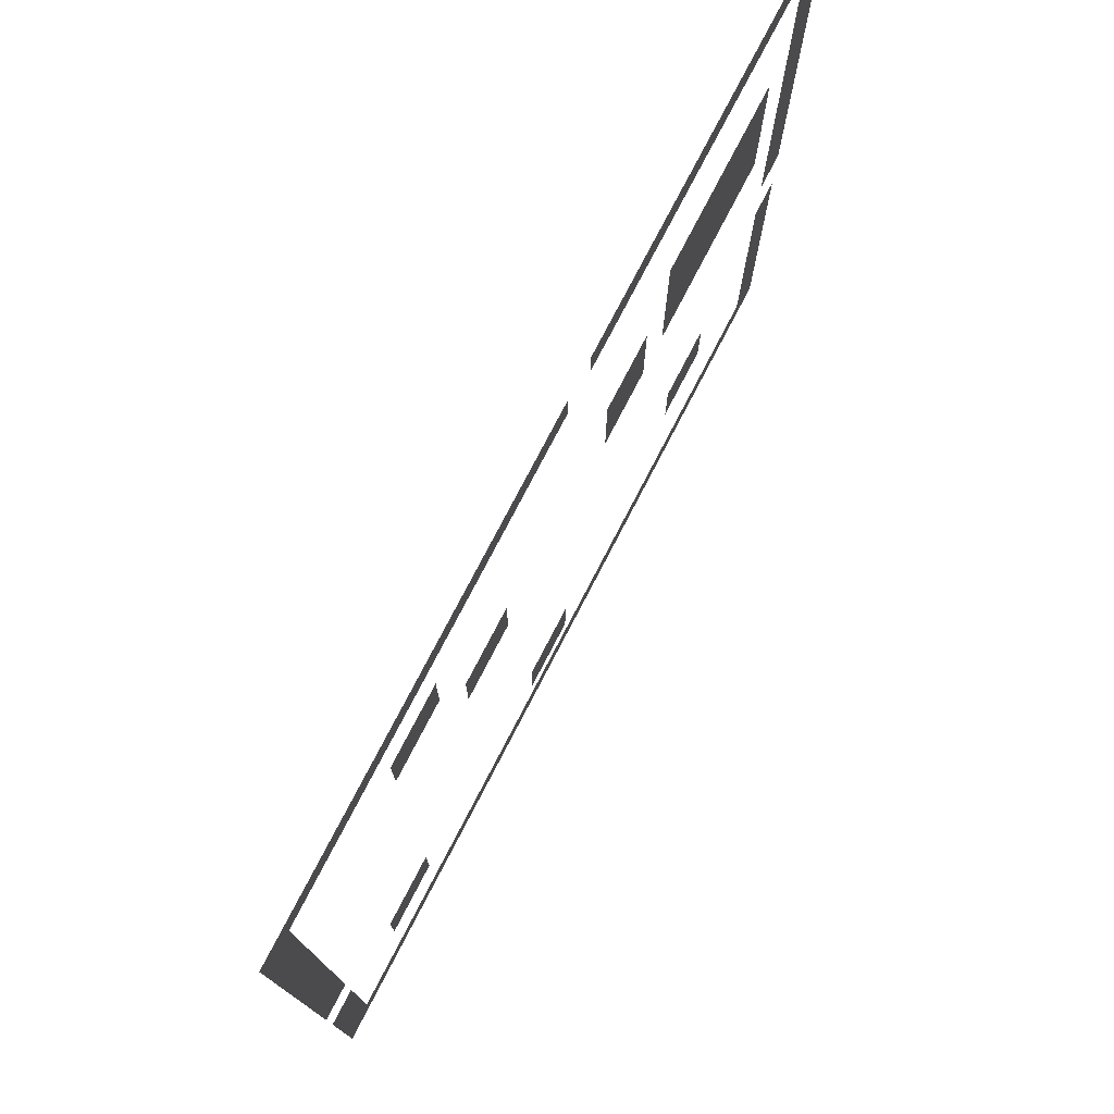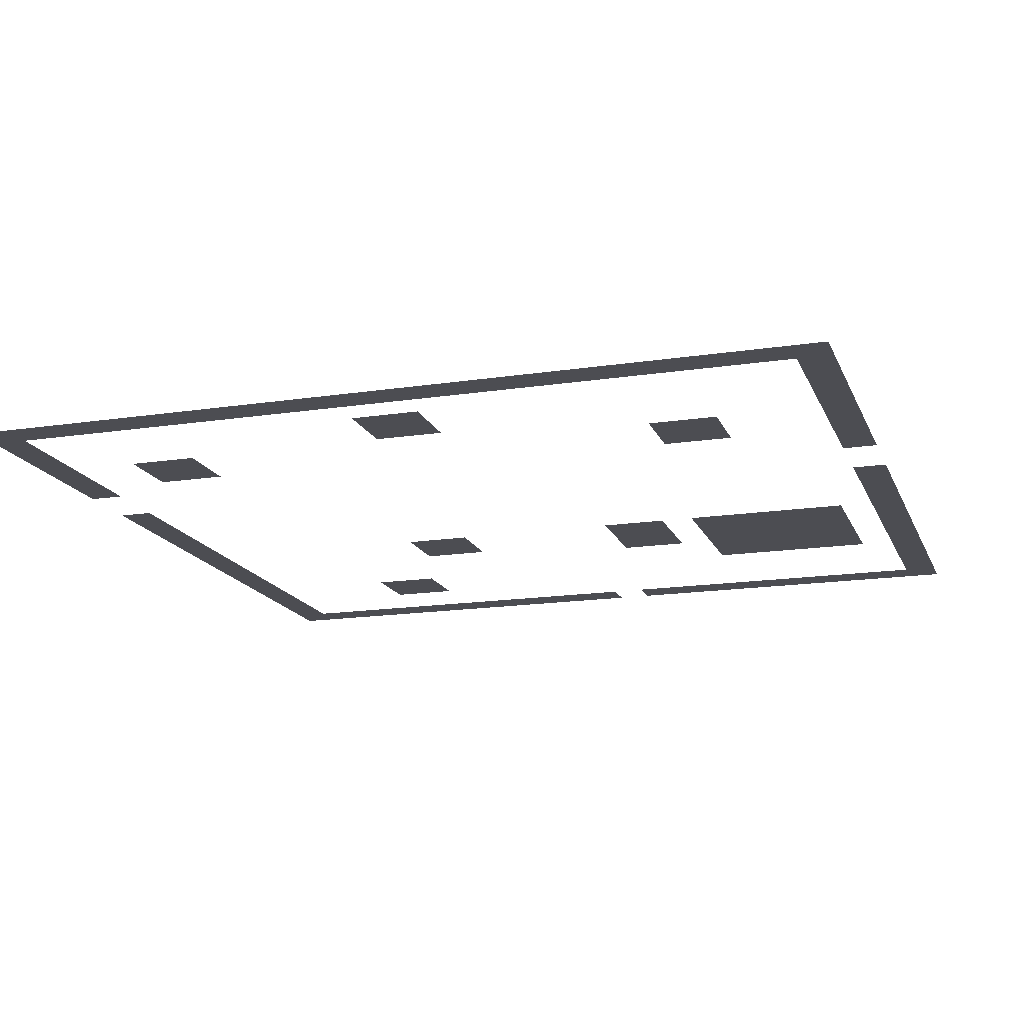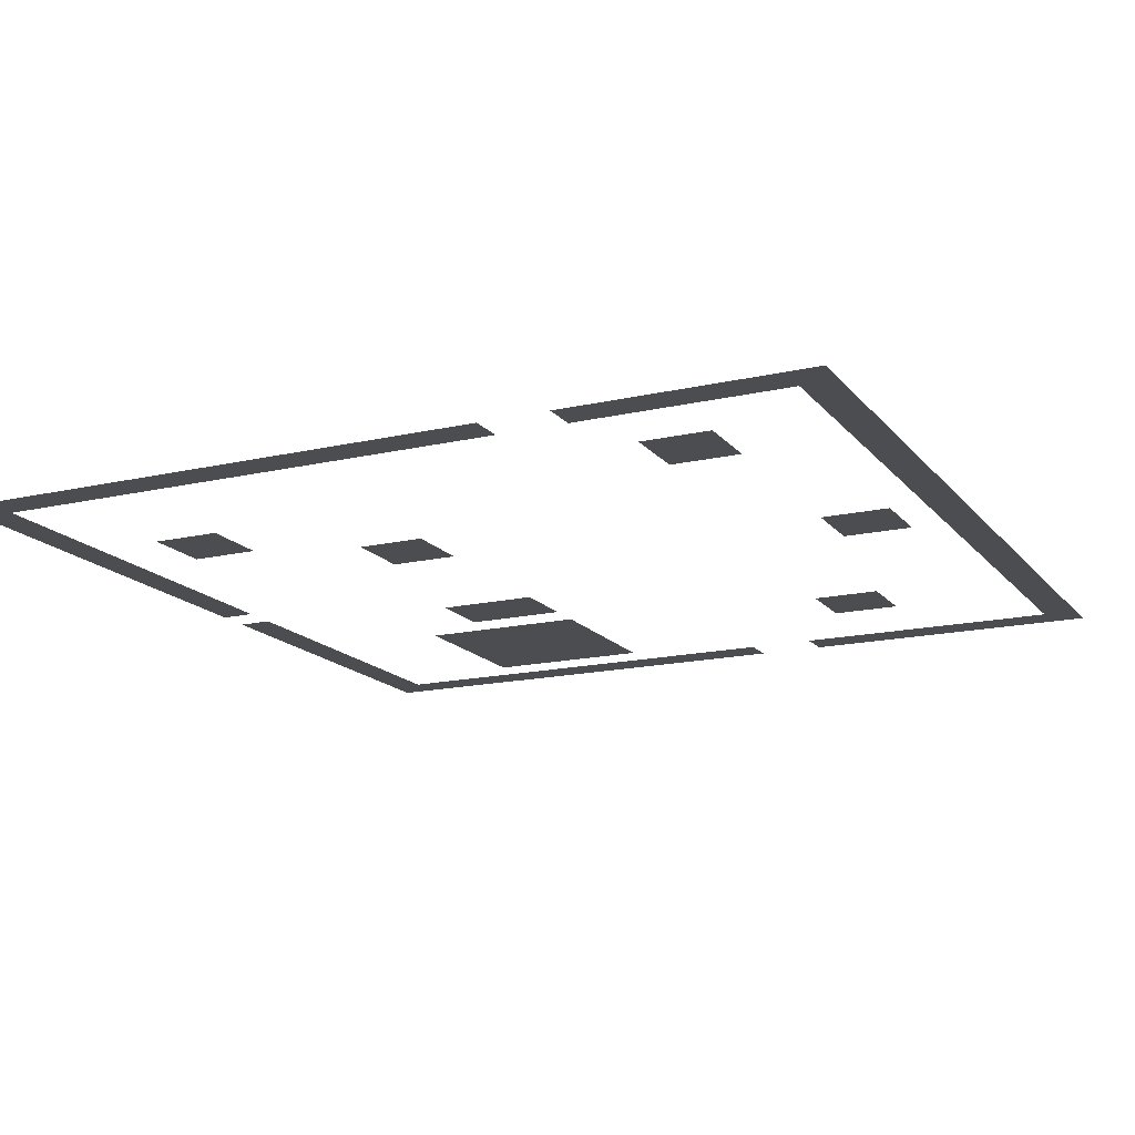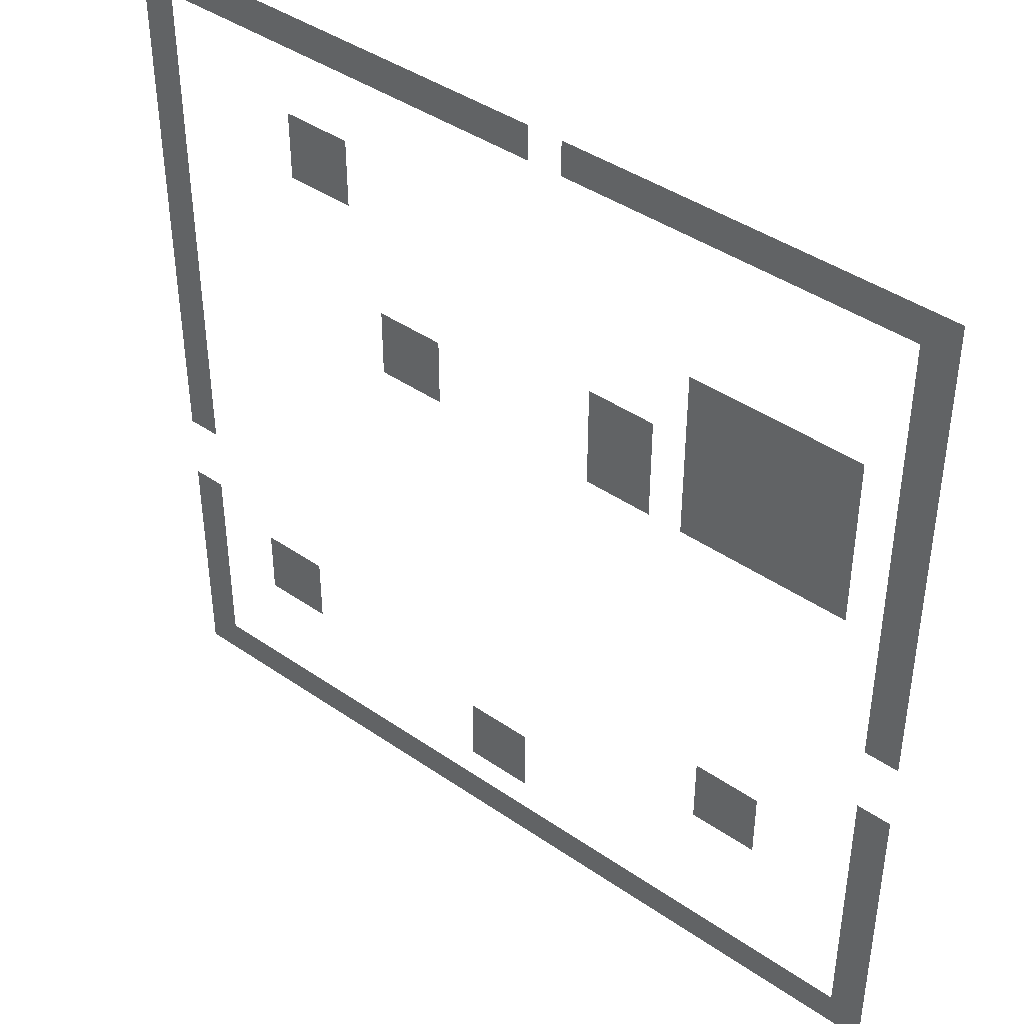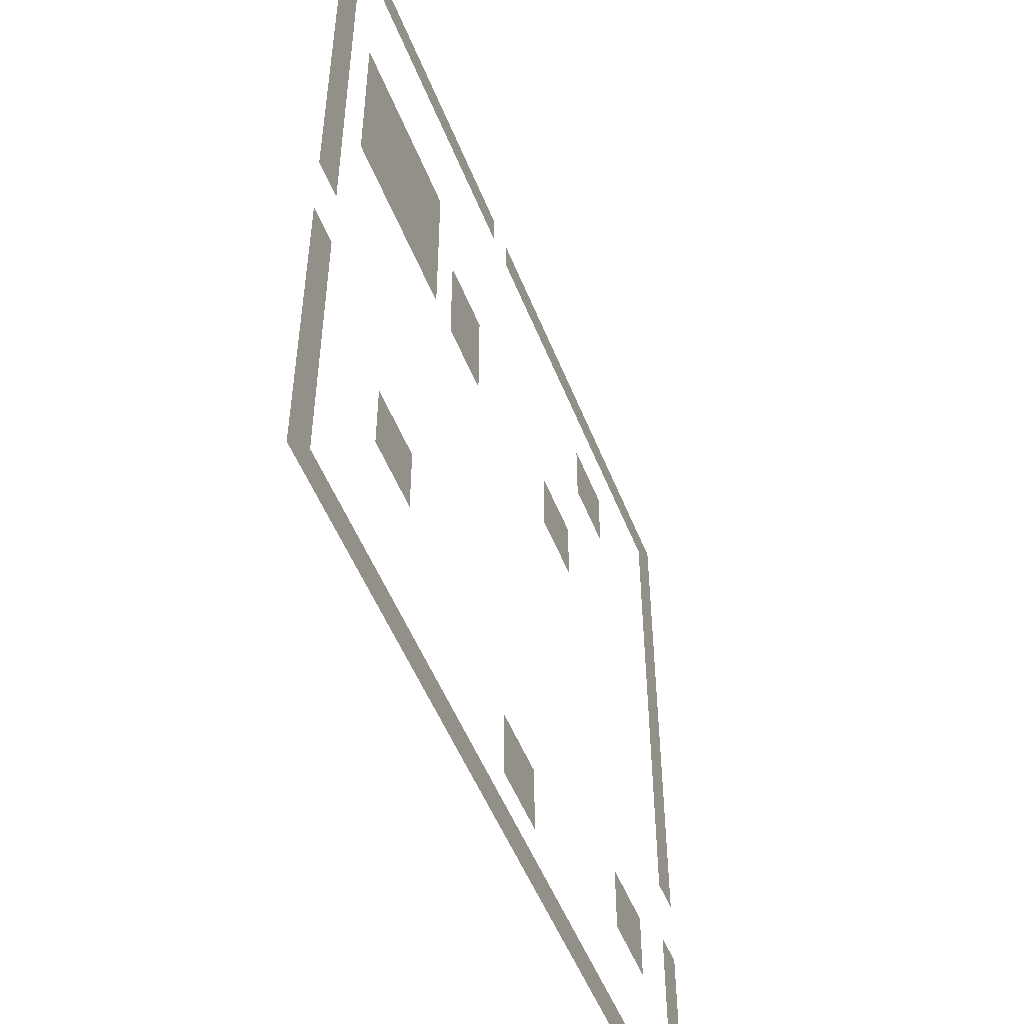
<metadata>
{"format":"obj","ext":"obj","renderer":"f3d","projection":"perspective","resolution":1024,"background":"white","views":[{"elev":77.2,"azim":-62.5,"up":"+Y"},{"elev":-16.3,"azim":17.5,"up":"+Z"},{"elev":-16.1,"azim":-64.5,"up":"+Z"},{"elev":42.0,"azim":39.7,"up":"+Y"},{"elev":-51.8,"azim":111.3,"up":"+Y"}]}
</metadata>
<code>
v 0 -1 0
v -1 -1 0
v -1 0 0
v 0 0 0
v -1 -1 0
v -2 -1 0
v -2 0 0
v -1 0 0
v -2 -1 0
v -3 -1 0
v -3 0 0
v -2 0 0
v -3 -1 0
v -4 -1 0
v -4 0 0
v -3 0 0
v -4 -1 0
v -5 -1 0
v -5 0 0
v -4 0 0
v -5 -1 0
v -6 -1 0
v -6 0 0
v -5 0 0
v -6 -1 0
v -7 -1 0
v -7 0 0
v -6 0 0
v -7 -1 0
v -8 -1 0
v -8 0 0
v -7 0 0
v -8 -1 0
v -9 -1 0
v -9 0 0
v -8 0 0
v -9 -1 0
v -10 -1 0
v -10 0 0
v -9 0 0
v -10 -1 0
v -11 -1 0
v -11 0 0
v -10 0 0
v -12 -1 0
v -13 -1 0
v -13 0 0
v -12 0 0
v -13 -1 0
v -14 -1 0
v -14 0 0
v -13 0 0
v -14 -1 0
v -15 -1 0
v -15 0 0
v -14 0 0
v -15 -1 0
v -16 -1 0
v -16 0 0
v -15 0 0
v -16 -1 0
v -17 -1 0
v -17 0 0
v -16 0 0
v -17 -1 0
v -18 -1 0
v -18 0 0
v -17 0 0
v -18 -1 0
v -19 -1 0
v -19 0 0
v -18 0 0
v -19 -1 0
v -20 -1 0
v -20 0 0
v -19 0 0
v -20 -1 0
v -21 -1 0
v -21 0 0
v -20 0 0
v -21 -1 0
v -22 -1 0
v -22 0 0
v -21 0 0
v -22 -1 0
v -23 -1 0
v -23 0 0
v -22 0 0
v -23 -1 0
v -24 -1 0
v -24 0 0
v -23 0 0
v -24 -1 0
v -25 -1 0
v -25 0 0
v -24 0 0
v 0 -2 0
v -1 -2 0
v -1 -1 0
v 0 -1 0
v -24 -2 0
v -25 -2 0
v -25 -1 0
v -24 -1 0
v 0 -3 0
v -1 -3 0
v -1 -2 0
v 0 -2 0
v -24 -3 0
v -25 -3 0
v -25 -2 0
v -24 -2 0
v 0 -4 0
v -1 -4 0
v -1 -3 0
v 0 -3 0
v -18 -4 0
v -19 -4 0
v -19 -3 0
v -18 -3 0
v -19 -4 0
v -20 -4 0
v -20 -3 0
v -19 -3 0
v -24 -4 0
v -25 -4 0
v -25 -3 0
v -24 -3 0
v 0 -5 0
v -1 -5 0
v -1 -4 0
v 0 -4 0
v -18 -5 0
v -19 -5 0
v -19 -4 0
v -18 -4 0
v -19 -5 0
v -20 -5 0
v -20 -4 0
v -19 -4 0
v -24 -5 0
v -25 -5 0
v -25 -4 0
v -24 -4 0
v 0 -6 0
v -1 -6 0
v -1 -5 0
v 0 -5 0
v -2 -6 0
v -3 -6 0
v -3 -5 0
v -2 -5 0
v -3 -6 0
v -4 -6 0
v -4 -5 0
v -3 -5 0
v -4 -6 0
v -5 -6 0
v -5 -5 0
v -4 -5 0
v -5 -6 0
v -6 -6 0
v -6 -5 0
v -5 -5 0
v -6 -6 0
v -7 -6 0
v -7 -5 0
v -6 -5 0
v -24 -6 0
v -25 -6 0
v -25 -5 0
v -24 -5 0
v 0 -7 0
v -1 -7 0
v -1 -6 0
v 0 -6 0
v -2 -7 0
v -3 -7 0
v -3 -6 0
v -2 -6 0
v -3 -7 0
v -4 -7 0
v -4 -6 0
v -3 -6 0
v -4 -7 0
v -5 -7 0
v -5 -6 0
v -4 -6 0
v -5 -7 0
v -6 -7 0
v -6 -6 0
v -5 -6 0
v -6 -7 0
v -7 -7 0
v -7 -6 0
v -6 -6 0
v -24 -7 0
v -25 -7 0
v -25 -6 0
v -24 -6 0
v 0 -8 0
v -1 -8 0
v -1 -7 0
v 0 -7 0
v -2 -8 0
v -3 -8 0
v -3 -7 0
v -2 -7 0
v -3 -8 0
v -4 -8 0
v -4 -7 0
v -3 -7 0
v -4 -8 0
v -5 -8 0
v -5 -7 0
v -4 -7 0
v -5 -8 0
v -6 -8 0
v -6 -7 0
v -5 -7 0
v -6 -8 0
v -7 -8 0
v -7 -7 0
v -6 -7 0
v -8 -8 0
v -9 -8 0
v -9 -7 0
v -8 -7 0
v -9 -8 0
v -10 -8 0
v -10 -7 0
v -9 -7 0
v -24 -8 0
v -25 -8 0
v -25 -7 0
v -24 -7 0
v 0 -9 0
v -1 -9 0
v -1 -8 0
v 0 -8 0
v -2 -9 0
v -3 -9 0
v -3 -8 0
v -2 -8 0
v -3 -9 0
v -4 -9 0
v -4 -8 0
v -3 -8 0
v -4 -9 0
v -5 -9 0
v -5 -8 0
v -4 -8 0
v -5 -9 0
v -6 -9 0
v -6 -8 0
v -5 -8 0
v -6 -9 0
v -7 -9 0
v -7 -8 0
v -6 -8 0
v -8 -9 0
v -9 -9 0
v -9 -8 0
v -8 -8 0
v -9 -9 0
v -10 -9 0
v -10 -8 0
v -9 -8 0
v -15 -9 0
v -16 -9 0
v -16 -8 0
v -15 -8 0
v -16 -9 0
v -17 -9 0
v -17 -8 0
v -16 -8 0
v -24 -9 0
v -25 -9 0
v -25 -8 0
v -24 -8 0
v 0 -10 0
v -1 -10 0
v -1 -9 0
v 0 -9 0
v -2 -10 0
v -3 -10 0
v -3 -9 0
v -2 -9 0
v -3 -10 0
v -4 -10 0
v -4 -9 0
v -3 -9 0
v -4 -10 0
v -5 -10 0
v -5 -9 0
v -4 -9 0
v -5 -10 0
v -6 -10 0
v -6 -9 0
v -5 -9 0
v -6 -10 0
v -7 -10 0
v -7 -9 0
v -6 -9 0
v -8 -10 0
v -9 -10 0
v -9 -9 0
v -8 -9 0
v -9 -10 0
v -10 -10 0
v -10 -9 0
v -9 -9 0
v -15 -10 0
v -16 -10 0
v -16 -9 0
v -15 -9 0
v -16 -10 0
v -17 -10 0
v -17 -9 0
v -16 -9 0
v -24 -10 0
v -25 -10 0
v -25 -9 0
v -24 -9 0
v 0 -11 0
v -1 -11 0
v -1 -10 0
v 0 -10 0
v -24 -11 0
v -25 -11 0
v -25 -10 0
v -24 -10 0
v 0 -12 0
v -1 -12 0
v -1 -11 0
v 0 -11 0
v -24 -12 0
v -25 -12 0
v -25 -11 0
v -24 -11 0
v 0 -13 0
v -1 -13 0
v -1 -12 0
v 0 -12 0
v -24 -13 0
v -25 -13 0
v -25 -12 0
v -24 -12 0
v 0 -14 0
v -1 -14 0
v -1 -13 0
v 0 -13 0
v -24 -14 0
v -25 -14 0
v -25 -13 0
v -24 -13 0
v -24 -15 0
v -25 -15 0
v -25 -14 0
v -24 -14 0
v -24 -16 0
v -25 -16 0
v -25 -15 0
v -24 -15 0
v 0 -17 0
v -1 -17 0
v -1 -16 0
v 0 -16 0
v 0 -18 0
v -1 -18 0
v -1 -17 0
v 0 -17 0
v 0 -19 0
v -1 -19 0
v -1 -18 0
v 0 -18 0
v -4 -19 0
v -5 -19 0
v -5 -18 0
v -4 -18 0
v -5 -19 0
v -6 -19 0
v -6 -18 0
v -5 -18 0
v -24 -19 0
v -25 -19 0
v -25 -18 0
v -24 -18 0
v 0 -20 0
v -1 -20 0
v -1 -19 0
v 0 -19 0
v -4 -20 0
v -5 -20 0
v -5 -19 0
v -4 -19 0
v -5 -20 0
v -6 -20 0
v -6 -19 0
v -5 -19 0
v -20 -20 0
v -21 -20 0
v -21 -19 0
v -20 -19 0
v -21 -20 0
v -22 -20 0
v -22 -19 0
v -21 -19 0
v -24 -20 0
v -25 -20 0
v -25 -19 0
v -24 -19 0
v 0 -21 0
v -1 -21 0
v -1 -20 0
v 0 -20 0
v -20 -21 0
v -21 -21 0
v -21 -20 0
v -20 -20 0
v -21 -21 0
v -22 -21 0
v -22 -20 0
v -21 -20 0
v -24 -21 0
v -25 -21 0
v -25 -20 0
v -24 -20 0
v 0 -22 0
v -1 -22 0
v -1 -21 0
v 0 -21 0
v -12 -22 0
v -13 -22 0
v -13 -21 0
v -12 -21 0
v -13 -22 0
v -14 -22 0
v -14 -21 0
v -13 -21 0
v -24 -22 0
v -25 -22 0
v -25 -21 0
v -24 -21 0
v 0 -23 0
v -1 -23 0
v -1 -22 0
v 0 -22 0
v -12 -23 0
v -13 -23 0
v -13 -22 0
v -12 -22 0
v -13 -23 0
v -14 -23 0
v -14 -22 0
v -13 -22 0
v -24 -23 0
v -25 -23 0
v -25 -22 0
v -24 -22 0
v 0 -24 0
v -1 -24 0
v -1 -23 0
v 0 -23 0
v -24 -24 0
v -25 -24 0
v -25 -23 0
v -24 -23 0
v 0 -25 0
v -1 -25 0
v -1 -24 0
v 0 -24 0
v -1 -25 0
v -2 -25 0
v -2 -24 0
v -1 -24 0
v -2 -25 0
v -3 -25 0
v -3 -24 0
v -2 -24 0
v -3 -25 0
v -4 -25 0
v -4 -24 0
v -3 -24 0
v -4 -25 0
v -5 -25 0
v -5 -24 0
v -4 -24 0
v -5 -25 0
v -6 -25 0
v -6 -24 0
v -5 -24 0
v -6 -25 0
v -7 -25 0
v -7 -24 0
v -6 -24 0
v -7 -25 0
v -8 -25 0
v -8 -24 0
v -7 -24 0
v -8 -25 0
v -9 -25 0
v -9 -24 0
v -8 -24 0
v -9 -25 0
v -10 -25 0
v -10 -24 0
v -9 -24 0
v -10 -25 0
v -11 -25 0
v -11 -24 0
v -10 -24 0
v -11 -25 0
v -12 -25 0
v -12 -24 0
v -11 -24 0
v -12 -25 0
v -13 -25 0
v -13 -24 0
v -12 -24 0
v -13 -25 0
v -14 -25 0
v -14 -24 0
v -13 -24 0
v -14 -25 0
v -15 -25 0
v -15 -24 0
v -14 -24 0
v -15 -25 0
v -16 -25 0
v -16 -24 0
v -15 -24 0
v -16 -25 0
v -17 -25 0
v -17 -24 0
v -16 -24 0
v -17 -25 0
v -18 -25 0
v -18 -24 0
v -17 -24 0
v -18 -25 0
v -19 -25 0
v -19 -24 0
v -18 -24 0
v -19 -25 0
v -20 -25 0
v -20 -24 0
v -19 -24 0
v -20 -25 0
v -21 -25 0
v -21 -24 0
v -20 -24 0
v -21 -25 0
v -22 -25 0
v -22 -24 0
v -21 -24 0
v -22 -25 0
v -23 -25 0
v -23 -24 0
v -22 -24 0
v -23 -25 0
v -24 -25 0
v -24 -24 0
v -23 -24 0
v -24 -25 0
v -25 -25 0
v -25 -24 0
v -24 -24 0
g OverWorldTest_mesh_0002
f 1 2 3 4
f 5 6 7 8
f 9 10 11 12
f 13 14 15 16
f 17 18 19 20
f 21 22 23 24
f 25 26 27 28
f 29 30 31 32
f 33 34 35 36
f 37 38 39 40
f 41 42 43 44
f 45 46 47 48
f 49 50 51 52
f 53 54 55 56
f 57 58 59 60
f 61 62 63 64
f 65 66 67 68
f 69 70 71 72
f 73 74 75 76
f 77 78 79 80
f 81 82 83 84
f 85 86 87 88
f 89 90 91 92
f 93 94 95 96
f 97 98 99 100
f 101 102 103 104
f 105 106 107 108
f 109 110 111 112
f 113 114 115 116
f 117 118 119 120
f 121 122 123 124
f 125 126 127 128
f 129 130 131 132
f 133 134 135 136
f 137 138 139 140
f 141 142 143 144
f 145 146 147 148
f 149 150 151 152
f 153 154 155 156
f 157 158 159 160
f 161 162 163 164
f 165 166 167 168
f 169 170 171 172
f 173 174 175 176
f 177 178 179 180
f 181 182 183 184
f 185 186 187 188
f 189 190 191 192
f 193 194 195 196
f 197 198 199 200
f 201 202 203 204
f 205 206 207 208
f 209 210 211 212
f 213 214 215 216
f 217 218 219 220
f 221 222 223 224
f 225 226 227 228
f 229 230 231 232
f 233 234 235 236
f 237 238 239 240
f 241 242 243 244
f 245 246 247 248
f 249 250 251 252
f 253 254 255 256
f 257 258 259 260
f 261 262 263 264
f 265 266 267 268
f 269 270 271 272
f 273 274 275 276
f 277 278 279 280
f 281 282 283 284
f 285 286 287 288
f 289 290 291 292
f 293 294 295 296
f 297 298 299 300
f 301 302 303 304
f 305 306 307 308
f 309 310 311 312
f 313 314 315 316
f 317 318 319 320
f 321 322 323 324
f 325 326 327 328
f 329 330 331 332
f 333 334 335 336
f 337 338 339 340
f 341 342 343 344
f 345 346 347 348
f 349 350 351 352
f 353 354 355 356
f 357 358 359 360
f 361 362 363 364
f 365 366 367 368
f 369 370 371 372
f 373 374 375 376
f 377 378 379 380
f 381 382 383 384
f 385 386 387 388
f 389 390 391 392
f 393 394 395 396
f 397 398 399 400
f 401 402 403 404
f 405 406 407 408
f 409 410 411 412
f 413 414 415 416
f 417 418 419 420
f 421 422 423 424
f 425 426 427 428
f 429 430 431 432
f 433 434 435 436
f 437 438 439 440
f 441 442 443 444
f 445 446 447 448
f 449 450 451 452
f 453 454 455 456
f 457 458 459 460
f 461 462 463 464
f 465 466 467 468
f 469 470 471 472
f 473 474 475 476
f 477 478 479 480
f 481 482 483 484
f 485 486 487 488
f 489 490 491 492
f 493 494 495 496
f 497 498 499 500
f 501 502 503 504
f 505 506 507 508
f 509 510 511 512
f 513 514 515 516
f 517 518 519 520
f 521 522 523 524
f 525 526 527 528
f 529 530 531 532
f 533 534 535 536
f 537 538 539 540
f 541 542 543 544
f 545 546 547 548
f 549 550 551 552
f 553 554 555 556
f 557 558 559 560
f 561 562 563 564
f 565 566 567 568

</code>
